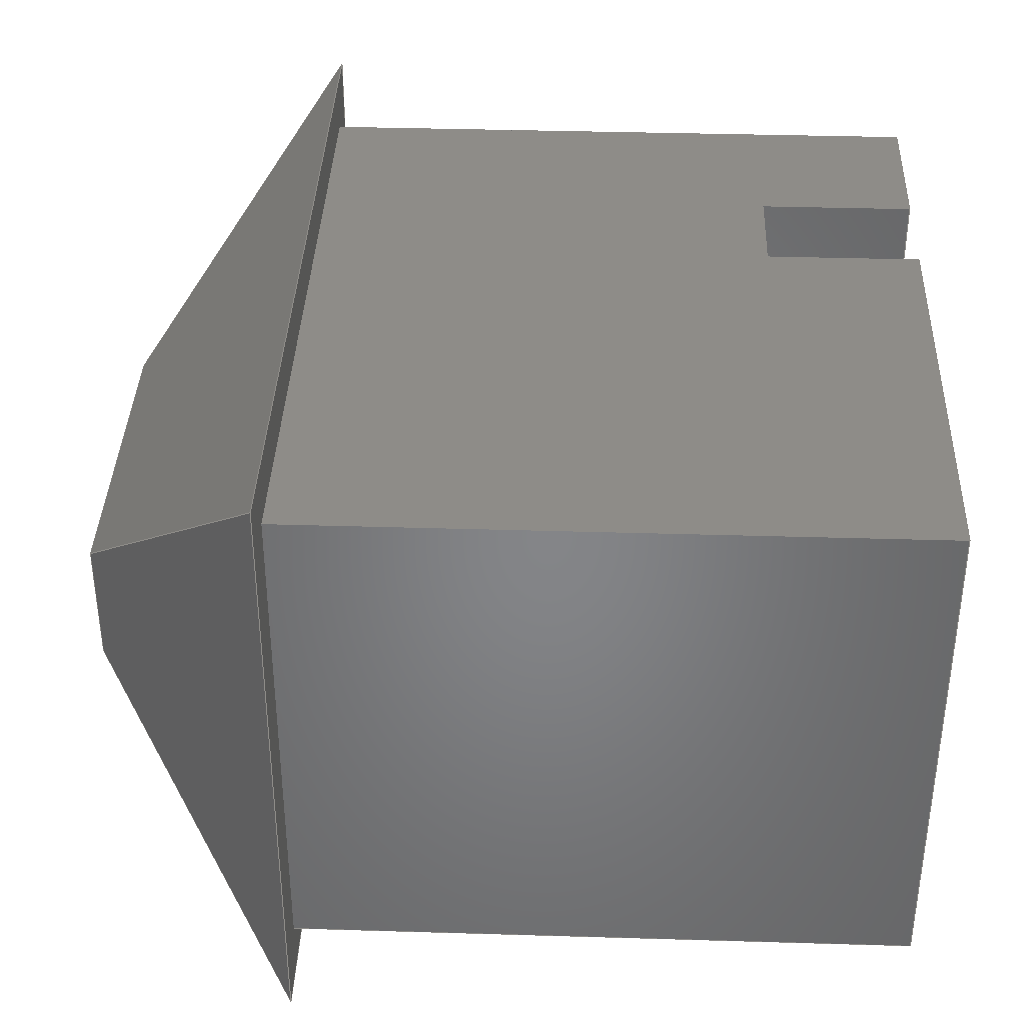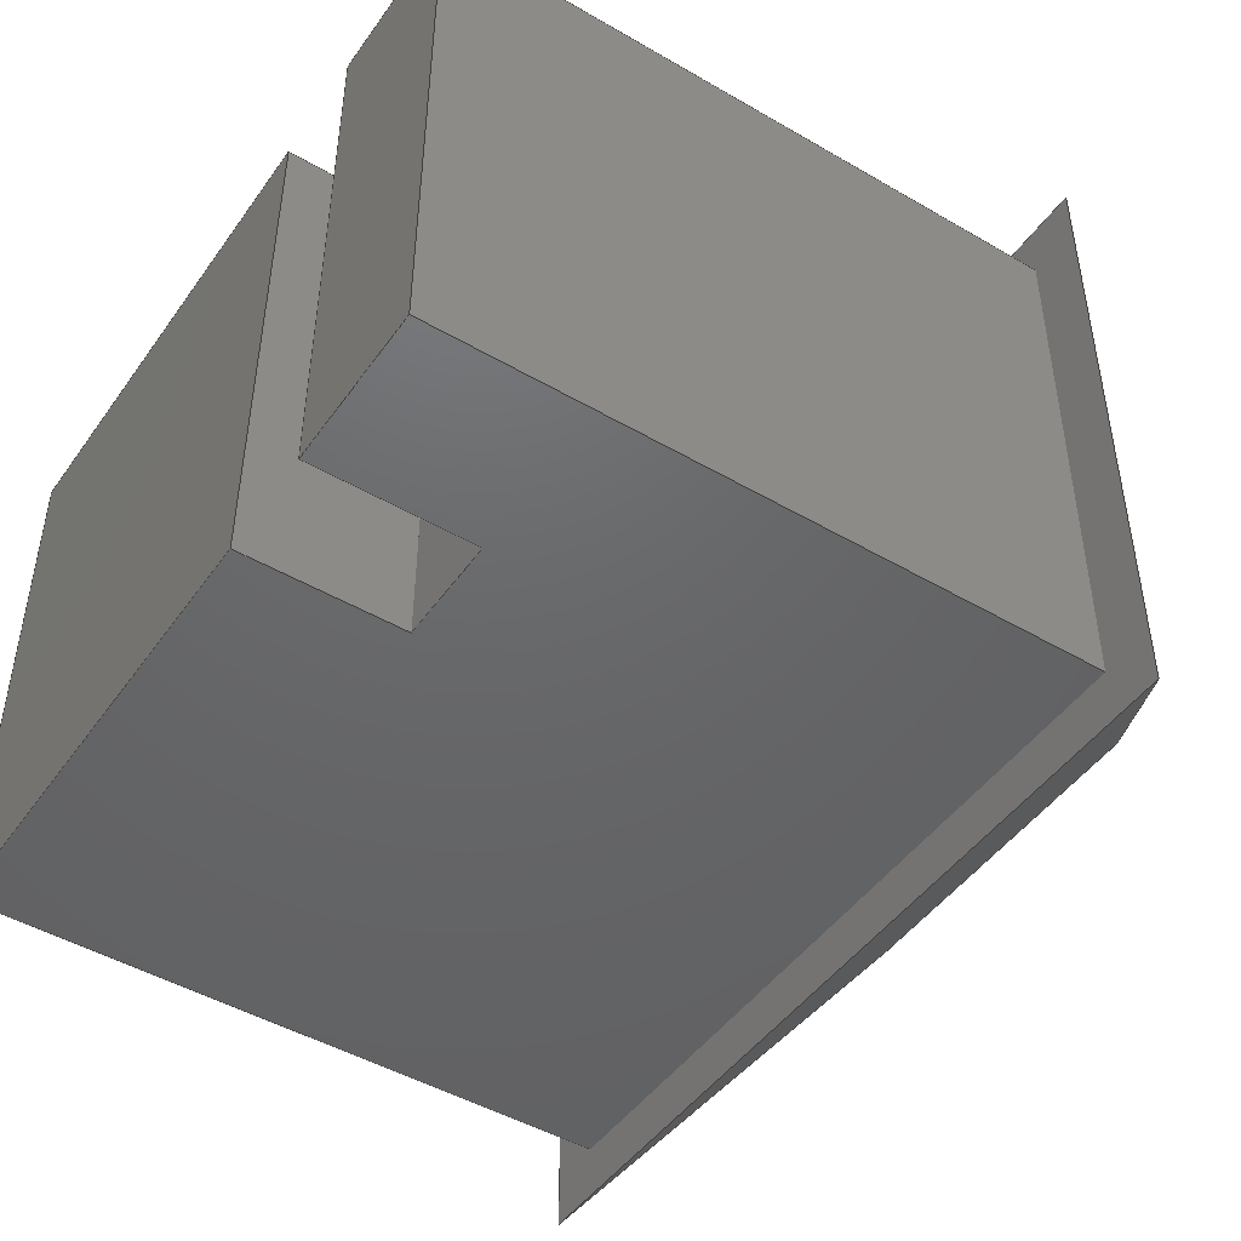
<metadata>
{"format":"step","ext":"step","renderer":"f3d","projection":"perspective","resolution":1024,"background":"white","views":[{"elev":37.5,"azim":-87.8,"up":"+Z"},{"elev":-46.9,"azim":56.5,"up":"+Z"}]}
</metadata>
<code>
ISO-10303-21;
DATA;
#1=MECHANICAL_DESIGN_GEOMETRIC_PRESENTATION_REPRESENTATION('',(#4),#448);
#2=SHAPE_REPRESENTATION_RELATIONSHIP('SRR','None',#455,#3);
#3=ADVANCED_BREP_SHAPE_REPRESENTATION('',(#5),#447);
#4=STYLED_ITEM('',(#464),#5);
#5=MANIFOLD_SOLID_BREP('Body1',#272);
#6=FACE_BOUND('',#29,.T.);
#7=FACE_OUTER_BOUND('',#22,.T.);
#8=FACE_OUTER_BOUND('',#23,.T.);
#9=FACE_OUTER_BOUND('',#24,.T.);
#10=FACE_OUTER_BOUND('',#25,.T.);
#11=FACE_OUTER_BOUND('',#26,.T.);
#12=FACE_OUTER_BOUND('',#27,.T.);
#13=FACE_OUTER_BOUND('',#28,.T.);
#14=FACE_OUTER_BOUND('',#30,.T.);
#15=FACE_OUTER_BOUND('',#31,.T.);
#16=FACE_OUTER_BOUND('',#32,.T.);
#17=FACE_OUTER_BOUND('',#33,.T.);
#18=FACE_OUTER_BOUND('',#34,.T.);
#19=FACE_OUTER_BOUND('',#35,.T.);
#20=FACE_OUTER_BOUND('',#36,.T.);
#21=FACE_OUTER_BOUND('',#37,.T.);
#22=EDGE_LOOP('',(#170,#171,#172,#173));
#23=EDGE_LOOP('',(#174,#175,#176,#177));
#24=EDGE_LOOP('',(#178,#179,#180,#181));
#25=EDGE_LOOP('',(#182,#183,#184,#185));
#26=EDGE_LOOP('',(#186,#187,#188,#189));
#27=EDGE_LOOP('',(#190,#191,#192,#193,#194,#195,#196,#197));
#28=EDGE_LOOP('',(#198,#199,#200,#201));
#29=EDGE_LOOP('',(#202,#203,#204,#205));
#30=EDGE_LOOP('',(#206,#207,#208,#209));
#31=EDGE_LOOP('',(#210,#211,#212,#213));
#32=EDGE_LOOP('',(#214,#215,#216,#217));
#33=EDGE_LOOP('',(#218,#219,#220,#221));
#34=EDGE_LOOP('',(#222,#223,#224,#225));
#35=EDGE_LOOP('',(#226,#227,#228,#229,#230,#231,#232,#233));
#36=EDGE_LOOP('',(#234,#235,#236,#237));
#37=EDGE_LOOP('',(#238,#239,#240,#241));
#38=LINE('',#373,#74);
#39=LINE('',#375,#75);
#40=LINE('',#377,#76);
#41=LINE('',#378,#77);
#42=LINE('',#382,#78);
#43=LINE('',#384,#79);
#44=LINE('',#386,#80);
#45=LINE('',#387,#81);
#46=LINE('',#389,#82);
#47=LINE('',#390,#83);
#48=LINE('',#393,#84);
#49=LINE('',#395,#85);
#50=LINE('',#396,#86);
#51=LINE('',#399,#87);
#52=LINE('',#401,#88);
#53=LINE('',#402,#89);
#54=LINE('',#405,#90);
#55=LINE('',#407,#91);
#56=LINE('',#408,#92);
#57=LINE('',#412,#93);
#58=LINE('',#414,#94);
#59=LINE('',#416,#95);
#60=LINE('',#417,#96);
#61=LINE('',#420,#97);
#62=LINE('',#421,#98);
#63=LINE('',#422,#99);
#64=LINE('',#426,#100);
#65=LINE('',#427,#101);
#66=LINE('',#428,#102);
#67=LINE('',#431,#103);
#68=LINE('',#432,#104);
#69=LINE('',#435,#105);
#70=LINE('',#436,#106);
#71=LINE('',#438,#107);
#72=LINE('',#441,#108);
#73=LINE('',#442,#109);
#74=VECTOR('',#305,1);
#75=VECTOR('',#306,1);
#76=VECTOR('',#307,1);
#77=VECTOR('',#308,1);
#78=VECTOR('',#311,1);
#79=VECTOR('',#312,1);
#80=VECTOR('',#313,1);
#81=VECTOR('',#314,1);
#82=VECTOR('',#317,1);
#83=VECTOR('',#318,1);
#84=VECTOR('',#321,1);
#85=VECTOR('',#322,1);
#86=VECTOR('',#323,1);
#87=VECTOR('',#326,1);
#88=VECTOR('',#327,1);
#89=VECTOR('',#328,1);
#90=VECTOR('',#331,1);
#91=VECTOR('',#332,1);
#92=VECTOR('',#333,1);
#93=VECTOR('',#336,1);
#94=VECTOR('',#337,1);
#95=VECTOR('',#338,1);
#96=VECTOR('',#339,1);
#97=VECTOR('',#340,1);
#98=VECTOR('',#341,1);
#99=VECTOR('',#342,1);
#100=VECTOR('',#345,1);
#101=VECTOR('',#346,1);
#102=VECTOR('',#347,1);
#103=VECTOR('',#350,1);
#104=VECTOR('',#351,1);
#105=VECTOR('',#354,1);
#106=VECTOR('',#355,1);
#107=VECTOR('',#358,1);
#108=VECTOR('',#363,1);
#109=VECTOR('',#364,1);
#110=VERTEX_POINT('',#371);
#111=VERTEX_POINT('',#372);
#112=VERTEX_POINT('',#374);
#113=VERTEX_POINT('',#376);
#114=VERTEX_POINT('',#380);
#115=VERTEX_POINT('',#381);
#116=VERTEX_POINT('',#383);
#117=VERTEX_POINT('',#385);
#118=VERTEX_POINT('',#392);
#119=VERTEX_POINT('',#394);
#120=VERTEX_POINT('',#398);
#121=VERTEX_POINT('',#400);
#122=VERTEX_POINT('',#404);
#123=VERTEX_POINT('',#406);
#124=VERTEX_POINT('',#410);
#125=VERTEX_POINT('',#411);
#126=VERTEX_POINT('',#413);
#127=VERTEX_POINT('',#415);
#128=VERTEX_POINT('',#418);
#129=VERTEX_POINT('',#419);
#130=VERTEX_POINT('',#424);
#131=VERTEX_POINT('',#425);
#132=VERTEX_POINT('',#430);
#133=VERTEX_POINT('',#434);
#134=EDGE_CURVE('',#110,#111,#38,.T.);
#135=EDGE_CURVE('',#112,#110,#39,.T.);
#136=EDGE_CURVE('',#113,#112,#40,.T.);
#137=EDGE_CURVE('',#111,#113,#41,.T.);
#138=EDGE_CURVE('',#114,#115,#42,.T.);
#139=EDGE_CURVE('',#116,#114,#43,.T.);
#140=EDGE_CURVE('',#117,#116,#44,.T.);
#141=EDGE_CURVE('',#117,#115,#45,.T.);
#142=EDGE_CURVE('',#115,#110,#46,.T.);
#143=EDGE_CURVE('',#112,#117,#47,.T.);
#144=EDGE_CURVE('',#118,#113,#48,.T.);
#145=EDGE_CURVE('',#119,#118,#49,.T.);
#146=EDGE_CURVE('',#111,#119,#50,.T.);
#147=EDGE_CURVE('',#120,#114,#51,.T.);
#148=EDGE_CURVE('',#121,#120,#52,.T.);
#149=EDGE_CURVE('',#116,#121,#53,.T.);
#150=EDGE_CURVE('',#119,#122,#54,.T.);
#151=EDGE_CURVE('',#123,#122,#55,.T.);
#152=EDGE_CURVE('',#120,#123,#56,.T.);
#153=EDGE_CURVE('',#124,#125,#57,.T.);
#154=EDGE_CURVE('',#125,#126,#58,.T.);
#155=EDGE_CURVE('',#126,#127,#59,.T.);
#156=EDGE_CURVE('',#127,#124,#60,.T.);
#157=EDGE_CURVE('',#128,#129,#61,.T.);
#158=EDGE_CURVE('',#129,#123,#62,.T.);
#159=EDGE_CURVE('',#122,#128,#63,.T.);
#160=EDGE_CURVE('',#130,#131,#64,.T.);
#161=EDGE_CURVE('',#126,#131,#65,.T.);
#162=EDGE_CURVE('',#125,#130,#66,.T.);
#163=EDGE_CURVE('',#131,#132,#67,.T.);
#164=EDGE_CURVE('',#127,#132,#68,.T.);
#165=EDGE_CURVE('',#132,#133,#69,.T.);
#166=EDGE_CURVE('',#124,#133,#70,.T.);
#167=EDGE_CURVE('',#133,#130,#71,.T.);
#168=EDGE_CURVE('',#121,#129,#72,.T.);
#169=EDGE_CURVE('',#118,#128,#73,.T.);
#170=ORIENTED_EDGE('',*,*,#134,.F.);
#171=ORIENTED_EDGE('',*,*,#135,.F.);
#172=ORIENTED_EDGE('',*,*,#136,.F.);
#173=ORIENTED_EDGE('',*,*,#137,.F.);
#174=ORIENTED_EDGE('',*,*,#138,.F.);
#175=ORIENTED_EDGE('',*,*,#139,.F.);
#176=ORIENTED_EDGE('',*,*,#140,.F.);
#177=ORIENTED_EDGE('',*,*,#141,.T.);
#178=ORIENTED_EDGE('',*,*,#142,.F.);
#179=ORIENTED_EDGE('',*,*,#141,.F.);
#180=ORIENTED_EDGE('',*,*,#143,.F.);
#181=ORIENTED_EDGE('',*,*,#135,.T.);
#182=ORIENTED_EDGE('',*,*,#137,.T.);
#183=ORIENTED_EDGE('',*,*,#144,.F.);
#184=ORIENTED_EDGE('',*,*,#145,.F.);
#185=ORIENTED_EDGE('',*,*,#146,.F.);
#186=ORIENTED_EDGE('',*,*,#139,.T.);
#187=ORIENTED_EDGE('',*,*,#147,.F.);
#188=ORIENTED_EDGE('',*,*,#148,.F.);
#189=ORIENTED_EDGE('',*,*,#149,.F.);
#190=ORIENTED_EDGE('',*,*,#138,.T.);
#191=ORIENTED_EDGE('',*,*,#142,.T.);
#192=ORIENTED_EDGE('',*,*,#134,.T.);
#193=ORIENTED_EDGE('',*,*,#146,.T.);
#194=ORIENTED_EDGE('',*,*,#150,.T.);
#195=ORIENTED_EDGE('',*,*,#151,.F.);
#196=ORIENTED_EDGE('',*,*,#152,.F.);
#197=ORIENTED_EDGE('',*,*,#147,.T.);
#198=ORIENTED_EDGE('',*,*,#153,.T.);
#199=ORIENTED_EDGE('',*,*,#154,.T.);
#200=ORIENTED_EDGE('',*,*,#155,.T.);
#201=ORIENTED_EDGE('',*,*,#156,.T.);
#202=ORIENTED_EDGE('',*,*,#157,.T.);
#203=ORIENTED_EDGE('',*,*,#158,.T.);
#204=ORIENTED_EDGE('',*,*,#151,.T.);
#205=ORIENTED_EDGE('',*,*,#159,.T.);
#206=ORIENTED_EDGE('',*,*,#160,.T.);
#207=ORIENTED_EDGE('',*,*,#161,.F.);
#208=ORIENTED_EDGE('',*,*,#154,.F.);
#209=ORIENTED_EDGE('',*,*,#162,.T.);
#210=ORIENTED_EDGE('',*,*,#163,.T.);
#211=ORIENTED_EDGE('',*,*,#164,.F.);
#212=ORIENTED_EDGE('',*,*,#155,.F.);
#213=ORIENTED_EDGE('',*,*,#161,.T.);
#214=ORIENTED_EDGE('',*,*,#165,.T.);
#215=ORIENTED_EDGE('',*,*,#166,.F.);
#216=ORIENTED_EDGE('',*,*,#156,.F.);
#217=ORIENTED_EDGE('',*,*,#164,.T.);
#218=ORIENTED_EDGE('',*,*,#167,.T.);
#219=ORIENTED_EDGE('',*,*,#162,.F.);
#220=ORIENTED_EDGE('',*,*,#153,.F.);
#221=ORIENTED_EDGE('',*,*,#166,.T.);
#222=ORIENTED_EDGE('',*,*,#160,.F.);
#223=ORIENTED_EDGE('',*,*,#167,.F.);
#224=ORIENTED_EDGE('',*,*,#165,.F.);
#225=ORIENTED_EDGE('',*,*,#163,.F.);
#226=ORIENTED_EDGE('',*,*,#140,.T.);
#227=ORIENTED_EDGE('',*,*,#149,.T.);
#228=ORIENTED_EDGE('',*,*,#168,.T.);
#229=ORIENTED_EDGE('',*,*,#157,.F.);
#230=ORIENTED_EDGE('',*,*,#169,.F.);
#231=ORIENTED_EDGE('',*,*,#144,.T.);
#232=ORIENTED_EDGE('',*,*,#136,.T.);
#233=ORIENTED_EDGE('',*,*,#143,.T.);
#234=ORIENTED_EDGE('',*,*,#145,.T.);
#235=ORIENTED_EDGE('',*,*,#169,.T.);
#236=ORIENTED_EDGE('',*,*,#159,.F.);
#237=ORIENTED_EDGE('',*,*,#150,.F.);
#238=ORIENTED_EDGE('',*,*,#148,.T.);
#239=ORIENTED_EDGE('',*,*,#152,.T.);
#240=ORIENTED_EDGE('',*,*,#158,.F.);
#241=ORIENTED_EDGE('',*,*,#168,.F.);
#242=PLANE('',#286);
#243=PLANE('',#287);
#244=PLANE('',#288);
#245=PLANE('',#289);
#246=PLANE('',#290);
#247=PLANE('',#291);
#248=PLANE('',#292);
#249=PLANE('',#293);
#250=PLANE('',#294);
#251=PLANE('',#295);
#252=PLANE('',#296);
#253=PLANE('',#297);
#254=PLANE('',#298);
#255=PLANE('',#299);
#256=PLANE('',#300);
#257=ADVANCED_FACE('',(#7),#242,.F.);
#258=ADVANCED_FACE('',(#8),#243,.F.);
#259=ADVANCED_FACE('',(#9),#244,.F.);
#260=ADVANCED_FACE('',(#10),#245,.F.);
#261=ADVANCED_FACE('',(#11),#246,.F.);
#262=ADVANCED_FACE('',(#12),#247,.T.);
#263=ADVANCED_FACE('',(#13,#6),#248,.F.);
#264=ADVANCED_FACE('',(#14),#249,.T.);
#265=ADVANCED_FACE('',(#15),#250,.T.);
#266=ADVANCED_FACE('',(#16),#251,.T.);
#267=ADVANCED_FACE('',(#17),#252,.T.);
#268=ADVANCED_FACE('',(#18),#253,.T.);
#269=ADVANCED_FACE('',(#19),#254,.T.);
#270=ADVANCED_FACE('',(#20),#255,.T.);
#271=ADVANCED_FACE('',(#21),#256,.T.);
#272=CLOSED_SHELL('',(#257,#258,#259,#260,#261,#262,#263,#264,#265,#266,
#267,#268,#269,#270,#271));
#273=DERIVED_UNIT_ELEMENT(#275,1);
#274=DERIVED_UNIT_ELEMENT(#450,3);
#275=(
MASS_UNIT()
NAMED_UNIT(*)
SI_UNIT(.KILO.,.GRAM.)
);
#276=DERIVED_UNIT((#273,#274));
#277=MEASURE_REPRESENTATION_ITEM('density measure',
POSITIVE_RATIO_MEASURE(7850),#276);
#278=PROPERTY_DEFINITION_REPRESENTATION(#283,#280);
#279=PROPERTY_DEFINITION_REPRESENTATION(#284,#281);
#280=REPRESENTATION('material name',(#282),#447);
#281=REPRESENTATION('density',(#277),#447);
#282=DESCRIPTIVE_REPRESENTATION_ITEM('Steel','Steel');
#283=PROPERTY_DEFINITION('material property','material name',#457);
#284=PROPERTY_DEFINITION('material property','density of part',#457);
#285=AXIS2_PLACEMENT_3D('placement',#369,#301,#302);
#286=AXIS2_PLACEMENT_3D('',#370,#303,#304);
#287=AXIS2_PLACEMENT_3D('',#379,#309,#310);
#288=AXIS2_PLACEMENT_3D('',#388,#315,#316);
#289=AXIS2_PLACEMENT_3D('',#391,#319,#320);
#290=AXIS2_PLACEMENT_3D('',#397,#324,#325);
#291=AXIS2_PLACEMENT_3D('',#403,#329,#330);
#292=AXIS2_PLACEMENT_3D('',#409,#334,#335);
#293=AXIS2_PLACEMENT_3D('',#423,#343,#344);
#294=AXIS2_PLACEMENT_3D('',#429,#348,#349);
#295=AXIS2_PLACEMENT_3D('',#433,#352,#353);
#296=AXIS2_PLACEMENT_3D('',#437,#356,#357);
#297=AXIS2_PLACEMENT_3D('',#439,#359,#360);
#298=AXIS2_PLACEMENT_3D('',#440,#361,#362);
#299=AXIS2_PLACEMENT_3D('',#443,#365,#366);
#300=AXIS2_PLACEMENT_3D('',#444,#367,#368);
#301=DIRECTION('axis',(0,0,1));
#302=DIRECTION('refdir',(1,0,0));
#303=DIRECTION('center_axis',(-1,0,0));
#304=DIRECTION('ref_axis',(0,1,0));
#305=DIRECTION('',(0,-1,0));
#306=DIRECTION('',(0,0,-1));
#307=DIRECTION('',(0,1,0));
#308=DIRECTION('',(0,0,1));
#309=DIRECTION('center_axis',(1,0,0));
#310=DIRECTION('ref_axis',(0,-1,0));
#311=DIRECTION('',(0,1,0));
#312=DIRECTION('',(0,0,-1));
#313=DIRECTION('',(0,-1,0));
#314=DIRECTION('',(0,0,-1));
#315=DIRECTION('center_axis',(0,1,0));
#316=DIRECTION('ref_axis',(1,0,0));
#317=DIRECTION('',(-1,0,0));
#318=DIRECTION('',(1,0,0));
#319=DIRECTION('center_axis',(0,1,0));
#320=DIRECTION('ref_axis',(1,0,0));
#321=DIRECTION('',(1,0,0));
#322=DIRECTION('',(0,0,1));
#323=DIRECTION('',(-1,0,0));
#324=DIRECTION('center_axis',(0,1,0));
#325=DIRECTION('ref_axis',(1,0,0));
#326=DIRECTION('',(-1,0,0));
#327=DIRECTION('',(0,0,-1));
#328=DIRECTION('',(1,0,0));
#329=DIRECTION('center_axis',(0,0,-1));
#330=DIRECTION('ref_axis',(-1,0,0));
#331=DIRECTION('',(0,1,0));
#332=DIRECTION('',(-1,0,0));
#333=DIRECTION('',(0,1,0));
#334=DIRECTION('center_axis',(0,1,0));
#335=DIRECTION('ref_axis',(-1,0,0));
#336=DIRECTION('',(-1,0,0));
#337=DIRECTION('',(0,0,-1));
#338=DIRECTION('',(1,0,0));
#339=DIRECTION('',(0,0,1));
#340=DIRECTION('',(1,0,0));
#341=DIRECTION('',(0,0,-1));
#342=DIRECTION('',(0,0,1));
#343=DIRECTION('center_axis',(-0.6428,0.766,0));
#344=DIRECTION('ref_axis',(0,0,1));
#345=DIRECTION('',(0,0,-1));
#346=DIRECTION('',(0.6081,0.5103,0.6081));
#347=DIRECTION('',(0.6081,0.5103,-0.6081));
#348=DIRECTION('center_axis',(0,0.766,-0.6428));
#349=DIRECTION('ref_axis',(-1,0,0));
#350=DIRECTION('',(1,0,0));
#351=DIRECTION('',(-0.6081,0.5103,0.6081));
#352=DIRECTION('center_axis',(0.6428,0.766,0));
#353=DIRECTION('ref_axis',(0,0,-1));
#354=DIRECTION('',(0,0,1));
#355=DIRECTION('',(-0.6081,0.5103,-0.6081));
#356=DIRECTION('center_axis',(0,0.766,0.6428));
#357=DIRECTION('ref_axis',(1,0,0));
#358=DIRECTION('',(-1,0,0));
#359=DIRECTION('center_axis',(0,1,0));
#360=DIRECTION('ref_axis',(-1,0,0));
#361=DIRECTION('center_axis',(0,0,1));
#362=DIRECTION('ref_axis',(1,0,0));
#363=DIRECTION('',(0,1,0));
#364=DIRECTION('',(0,1,0));
#365=DIRECTION('center_axis',(-1,0,0));
#366=DIRECTION('ref_axis',(0,0,1));
#367=DIRECTION('center_axis',(1,0,0));
#368=DIRECTION('ref_axis',(0,0,-1));
#369=CARTESIAN_POINT('',(0,0,0));
#370=CARTESIAN_POINT('Origin',(1,0,2.5));
#371=CARTESIAN_POINT('',(1,1.5,-2.5));
#372=CARTESIAN_POINT('',(1,0,-2.5));
#373=CARTESIAN_POINT('',(1,0,-2.5));
#374=CARTESIAN_POINT('',(1,1.5,2.5));
#375=CARTESIAN_POINT('',(1,1.5,2.5));
#376=CARTESIAN_POINT('',(1,0,2.5));
#377=CARTESIAN_POINT('',(1,0,2.5));
#378=CARTESIAN_POINT('',(1,0,1.25));
#379=CARTESIAN_POINT('Origin',(2,1.5,2.5));
#380=CARTESIAN_POINT('',(2,0,-2.5));
#381=CARTESIAN_POINT('',(2,1.5,-2.5));
#382=CARTESIAN_POINT('',(2,0.75,-2.5));
#383=CARTESIAN_POINT('',(2,0,2.5));
#384=CARTESIAN_POINT('',(2,0,1.25));
#385=CARTESIAN_POINT('',(2,1.5,2.5));
#386=CARTESIAN_POINT('',(2,0.75,2.5));
#387=CARTESIAN_POINT('',(2,1.5,2.5));
#388=CARTESIAN_POINT('Origin',(1,1.5,2.5));
#389=CARTESIAN_POINT('',(2.25,1.5,-2.5));
#390=CARTESIAN_POINT('',(-1.25,1.5,2.5));
#391=CARTESIAN_POINT('Origin',(0,0,0));
#392=CARTESIAN_POINT('',(-3.5,0,2.5));
#393=CARTESIAN_POINT('',(-3.5,0,2.5));
#394=CARTESIAN_POINT('',(-3.5,0,-2.5));
#395=CARTESIAN_POINT('',(-3.5,0,-2.5));
#396=CARTESIAN_POINT('',(3.5,0,-2.5));
#397=CARTESIAN_POINT('Origin',(0,0,0));
#398=CARTESIAN_POINT('',(3.5,0,-2.5));
#399=CARTESIAN_POINT('',(3.5,0,-2.5));
#400=CARTESIAN_POINT('',(3.5,0,2.5));
#401=CARTESIAN_POINT('',(3.5,0,2.5));
#402=CARTESIAN_POINT('',(-3.5,0,2.5));
#403=CARTESIAN_POINT('Origin',(3.5,0,-2.5));
#404=CARTESIAN_POINT('',(-3.5,6,-2.5));
#405=CARTESIAN_POINT('',(-3.5,0,-2.5));
#406=CARTESIAN_POINT('',(3.5,6,-2.5));
#407=CARTESIAN_POINT('',(3.5,6,-2.5));
#408=CARTESIAN_POINT('',(3.5,0,-2.5));
#409=CARTESIAN_POINT('Origin',(0,6,0));
#410=CARTESIAN_POINT('',(4,6,3));
#411=CARTESIAN_POINT('',(-4,6,3));
#412=CARTESIAN_POINT('',(4,6,3));
#413=CARTESIAN_POINT('',(-4,6,-3));
#414=CARTESIAN_POINT('',(-4,6,3));
#415=CARTESIAN_POINT('',(4,6,-3));
#416=CARTESIAN_POINT('',(-4,6,-3));
#417=CARTESIAN_POINT('',(4,6,-3));
#418=CARTESIAN_POINT('',(-3.5,6,2.5));
#419=CARTESIAN_POINT('',(3.5,6,2.5));
#420=CARTESIAN_POINT('',(-3.5,6,2.5));
#421=CARTESIAN_POINT('',(3.5,6,2.5));
#422=CARTESIAN_POINT('',(-3.5,6,-2.5));
#423=CARTESIAN_POINT('Origin',(-4,6,3));
#424=CARTESIAN_POINT('',(-1.616,8,0.6165));
#425=CARTESIAN_POINT('',(-1.616,8,-0.6165));
#426=CARTESIAN_POINT('',(-1.616,8,3));
#427=CARTESIAN_POINT('',(-2.891,6.931,-1.891));
#428=CARTESIAN_POINT('',(-2.521,7.241,1.521));
#429=CARTESIAN_POINT('Origin',(-4,6,-3));
#430=CARTESIAN_POINT('',(1.616,8,-0.6165));
#431=CARTESIAN_POINT('',(-4,8,-0.6165));
#432=CARTESIAN_POINT('',(2.521,7.241,-1.521));
#433=CARTESIAN_POINT('Origin',(4,6,-3));
#434=CARTESIAN_POINT('',(1.616,8,0.6165));
#435=CARTESIAN_POINT('',(1.616,8,-3));
#436=CARTESIAN_POINT('',(2.891,6.931,1.891));
#437=CARTESIAN_POINT('Origin',(4,6,3));
#438=CARTESIAN_POINT('',(4,8,0.6165));
#439=CARTESIAN_POINT('Origin',(0,8,0));
#440=CARTESIAN_POINT('Origin',(-3.5,0,2.5));
#441=CARTESIAN_POINT('',(3.5,0,2.5));
#442=CARTESIAN_POINT('',(-3.5,0,2.5));
#443=CARTESIAN_POINT('Origin',(-3.5,0,-2.5));
#444=CARTESIAN_POINT('Origin',(3.5,0,2.5));
#445=UNCERTAINTY_MEASURE_WITH_UNIT(LENGTH_MEASURE(0.001),#449,
'DISTANCE_ACCURACY_VALUE',
'Maximum model space distance between geometric entities at asserted c
onnectivities');
#446=UNCERTAINTY_MEASURE_WITH_UNIT(LENGTH_MEASURE(0.001),#449,
'DISTANCE_ACCURACY_VALUE',
'Maximum model space distance between geometric entities at asserted c
onnectivities');
#447=(
GEOMETRIC_REPRESENTATION_CONTEXT(3)
GLOBAL_UNCERTAINTY_ASSIGNED_CONTEXT((#445))
GLOBAL_UNIT_ASSIGNED_CONTEXT((#449,#451,#452))
REPRESENTATION_CONTEXT('','3D')
);
#448=(
GEOMETRIC_REPRESENTATION_CONTEXT(3)
GLOBAL_UNCERTAINTY_ASSIGNED_CONTEXT((#446))
GLOBAL_UNIT_ASSIGNED_CONTEXT((#449,#451,#452))
REPRESENTATION_CONTEXT('','3D')
);
#449=(
LENGTH_UNIT()
NAMED_UNIT(*)
SI_UNIT(.CENTI.,.METRE.)
);
#450=(
LENGTH_UNIT()
NAMED_UNIT(*)
SI_UNIT($,.METRE.)
);
#451=(
NAMED_UNIT(*)
PLANE_ANGLE_UNIT()
SI_UNIT($,.RADIAN.)
);
#452=(
NAMED_UNIT(*)
SI_UNIT($,.STERADIAN.)
SOLID_ANGLE_UNIT()
);
#453=SHAPE_DEFINITION_REPRESENTATION(#454,#455);
#454=PRODUCT_DEFINITION_SHAPE('',$,#457);
#455=SHAPE_REPRESENTATION('',(#285),#447);
#456=PRODUCT_DEFINITION_CONTEXT('part definition',#461,'design');
#457=PRODUCT_DEFINITION('Untitled','Untitled',#458,#456);
#458=PRODUCT_DEFINITION_FORMATION('',$,#463);
#459=PRODUCT_RELATED_PRODUCT_CATEGORY('Untitled','Untitled',(#463));
#460=APPLICATION_PROTOCOL_DEFINITION('international standard',
'automotive_design',2009,#461);
#461=APPLICATION_CONTEXT(
'Core Data for Automotive Mechanical Design Process');
#462=PRODUCT_CONTEXT('part definition',#461,'mechanical');
#463=PRODUCT('Untitled','Untitled',$,(#462));
#464=PRESENTATION_STYLE_ASSIGNMENT((#465));
#465=SURFACE_STYLE_USAGE(.BOTH.,#466);
#466=SURFACE_SIDE_STYLE('',(#467));
#467=SURFACE_STYLE_FILL_AREA(#468);
#468=FILL_AREA_STYLE('Steel - Satin',(#469));
#469=FILL_AREA_STYLE_COLOUR('Steel - Satin',#470);
#470=COLOUR_RGB('Steel - Satin',0.6275,0.6275,0.6275);
ENDSEC;
END-ISO-10303-21;

</code>
